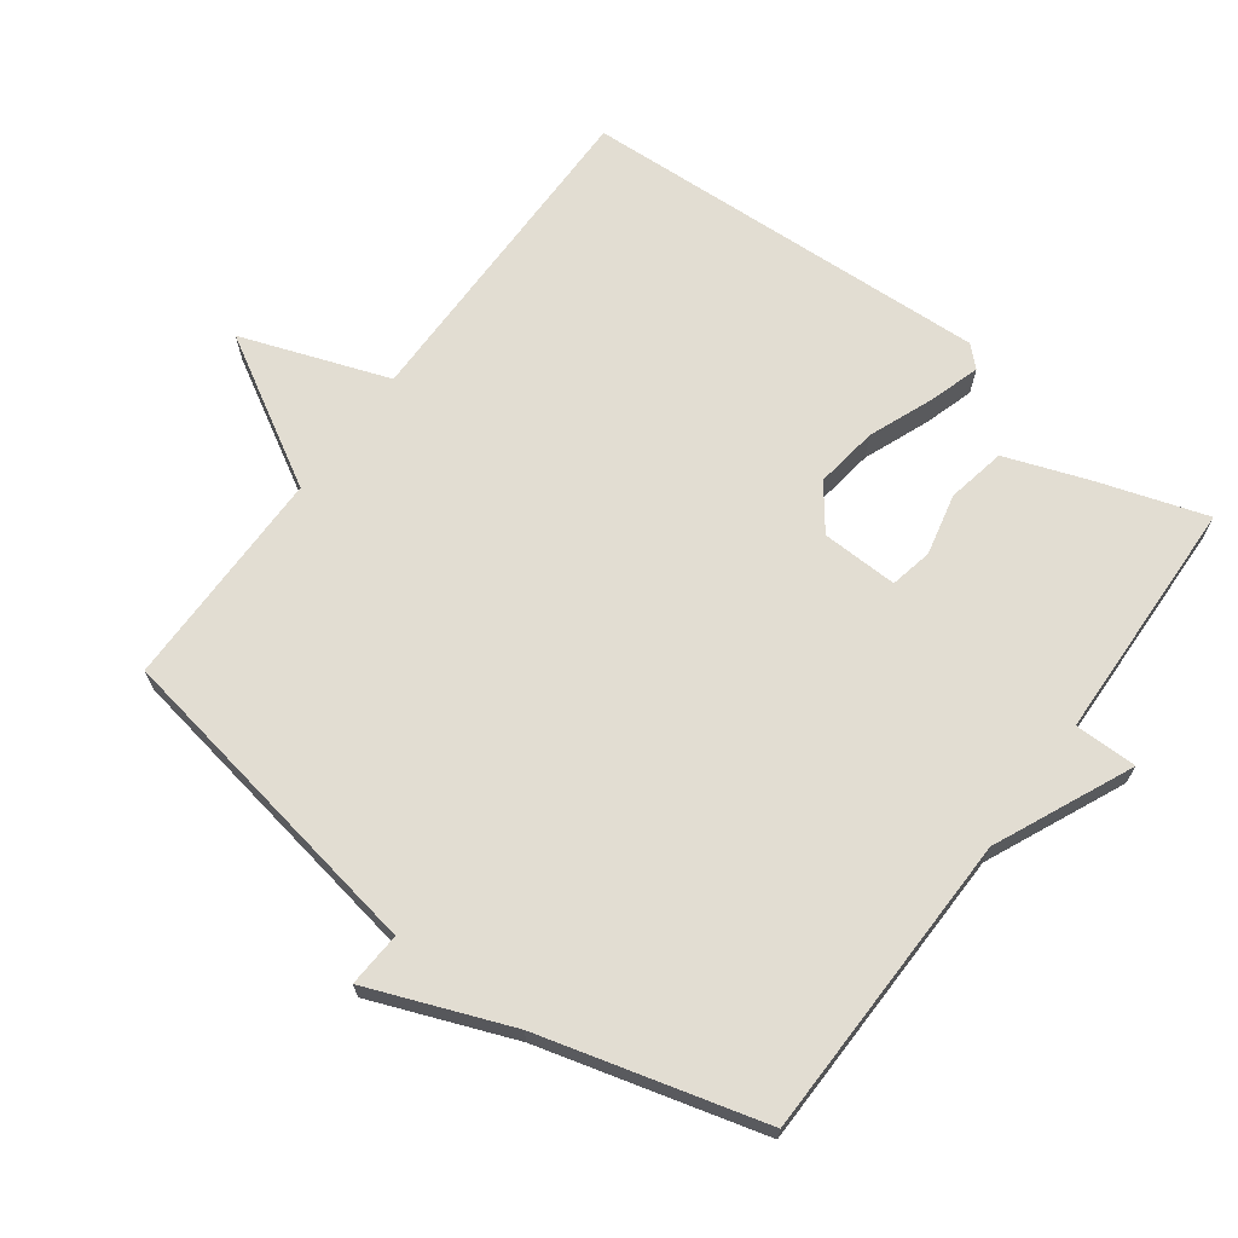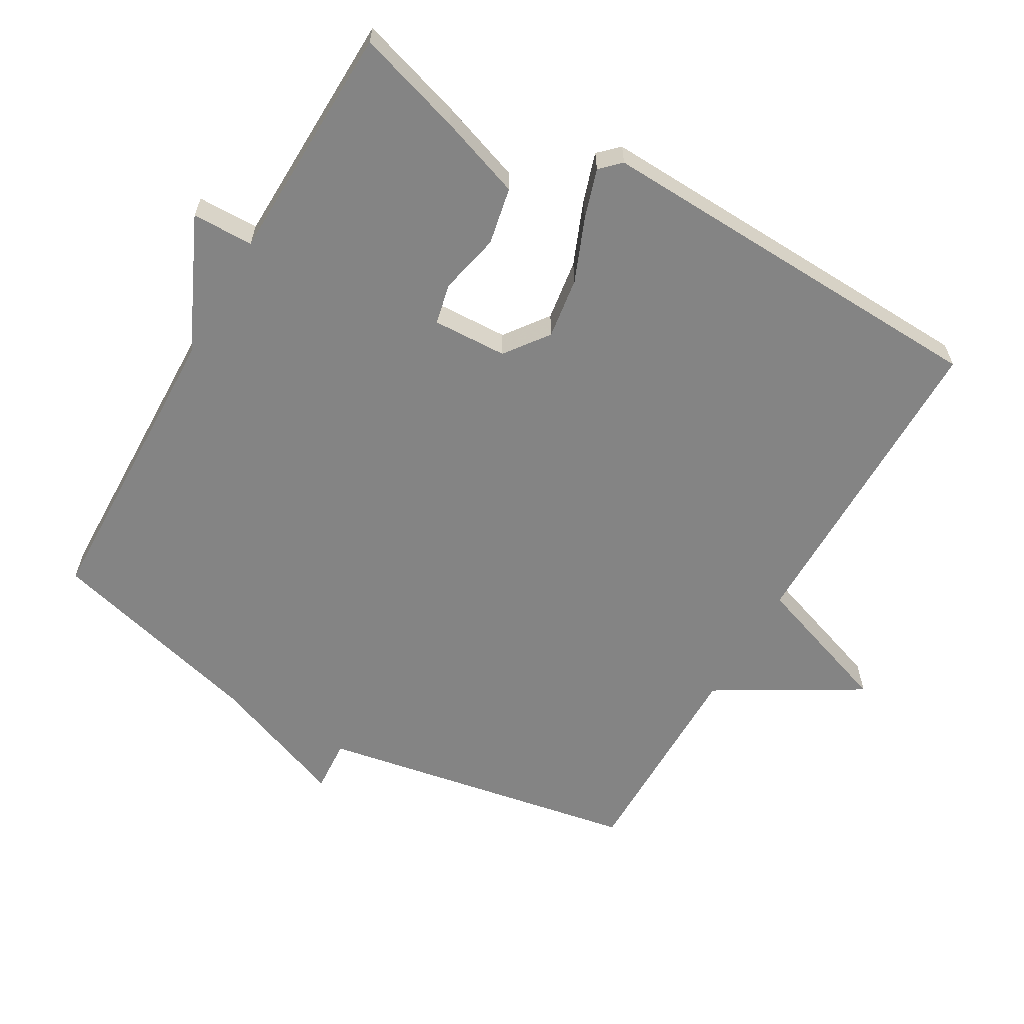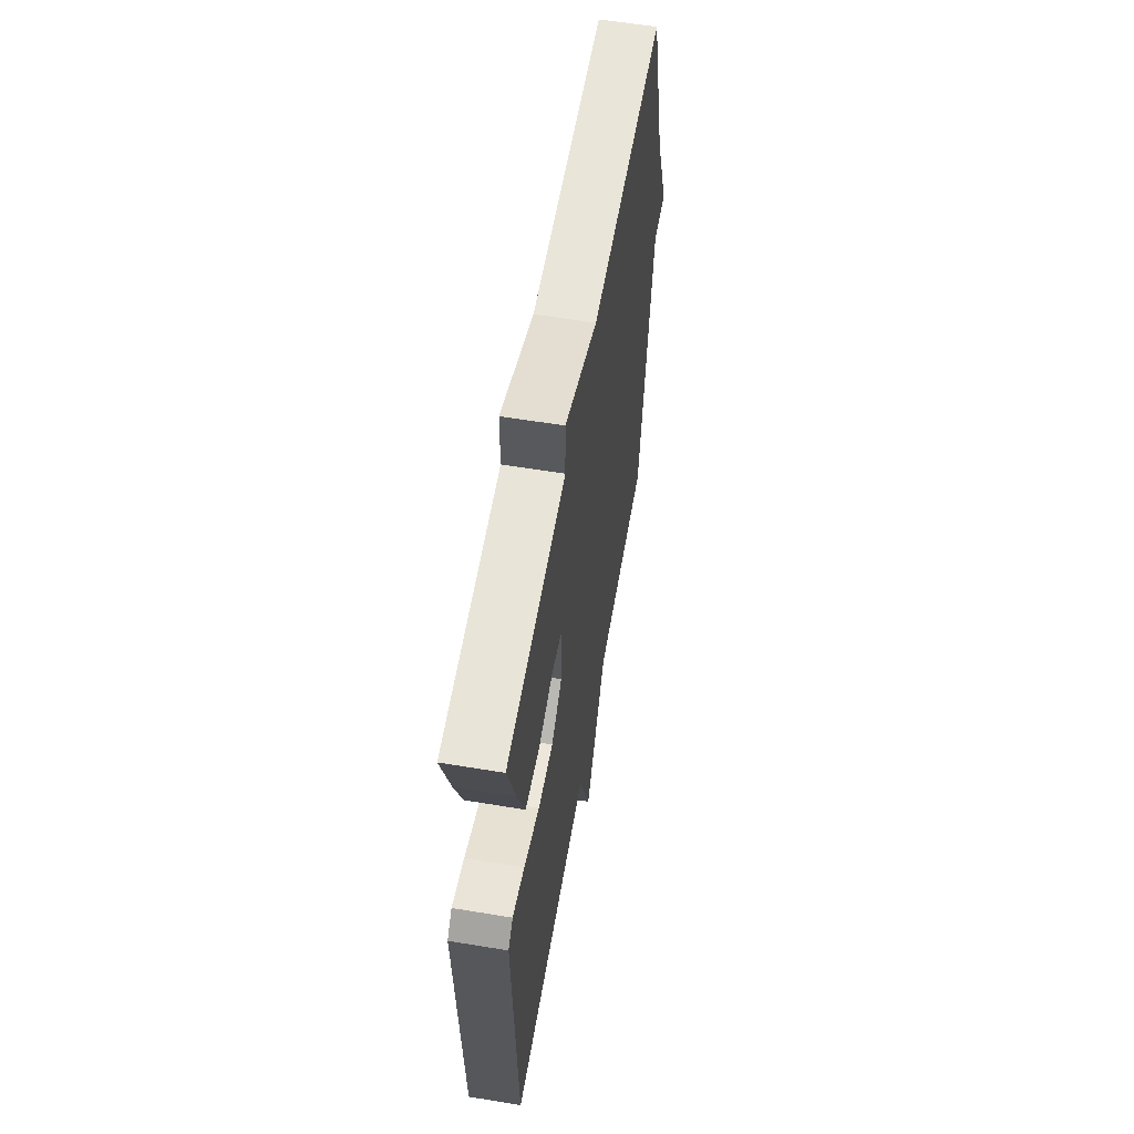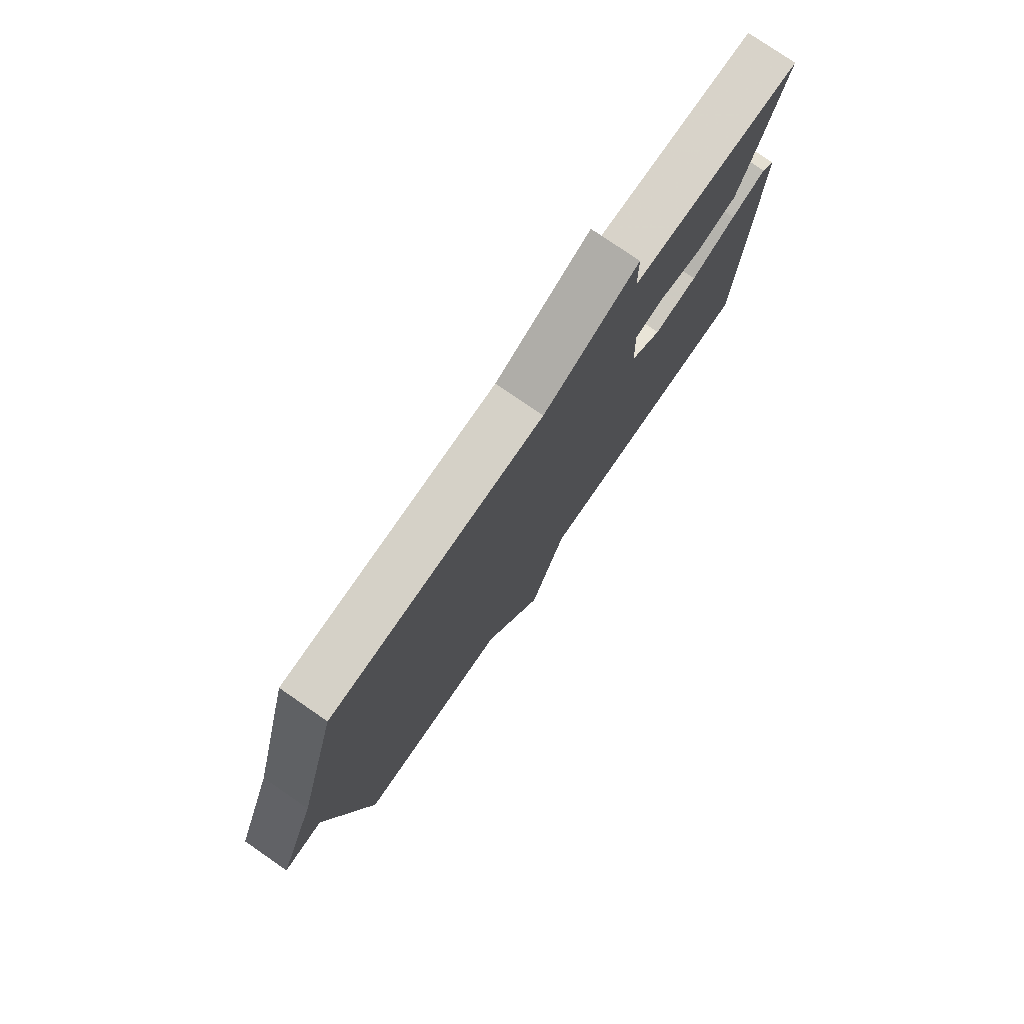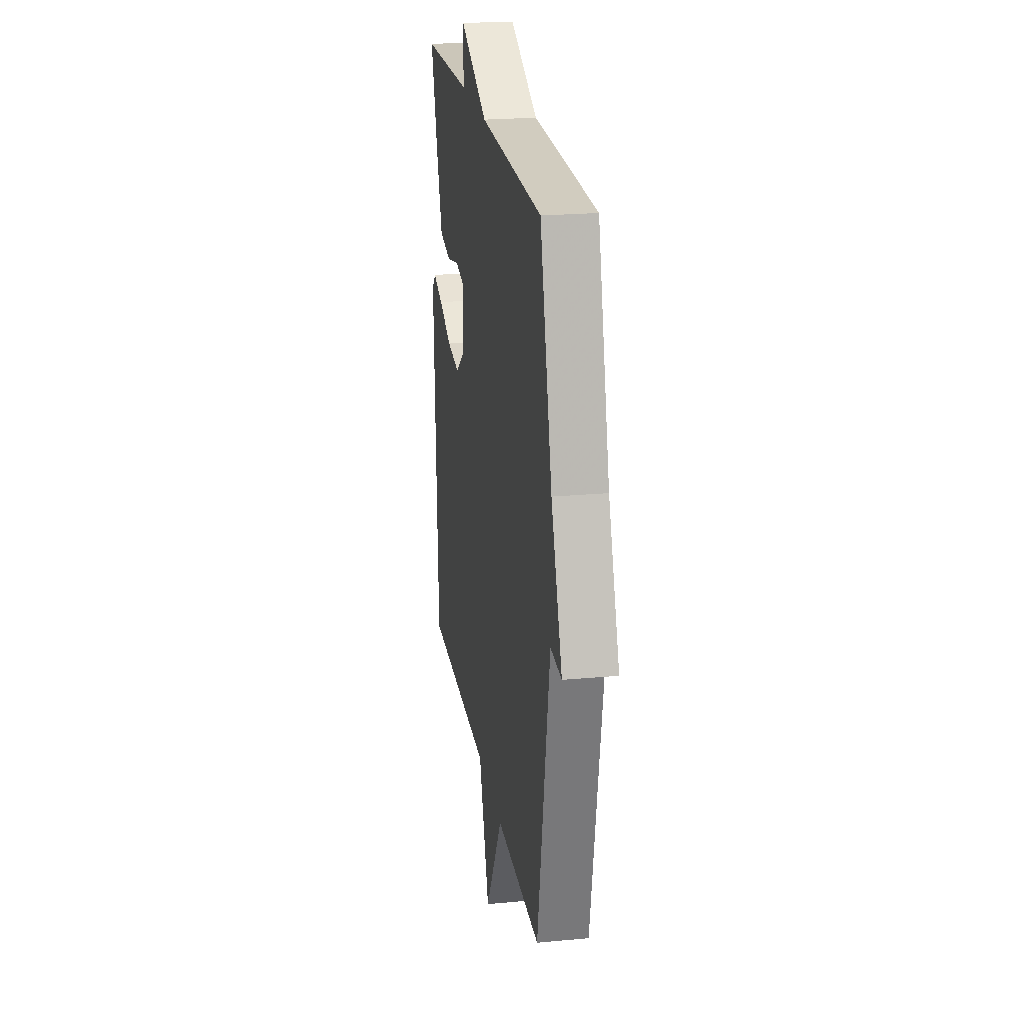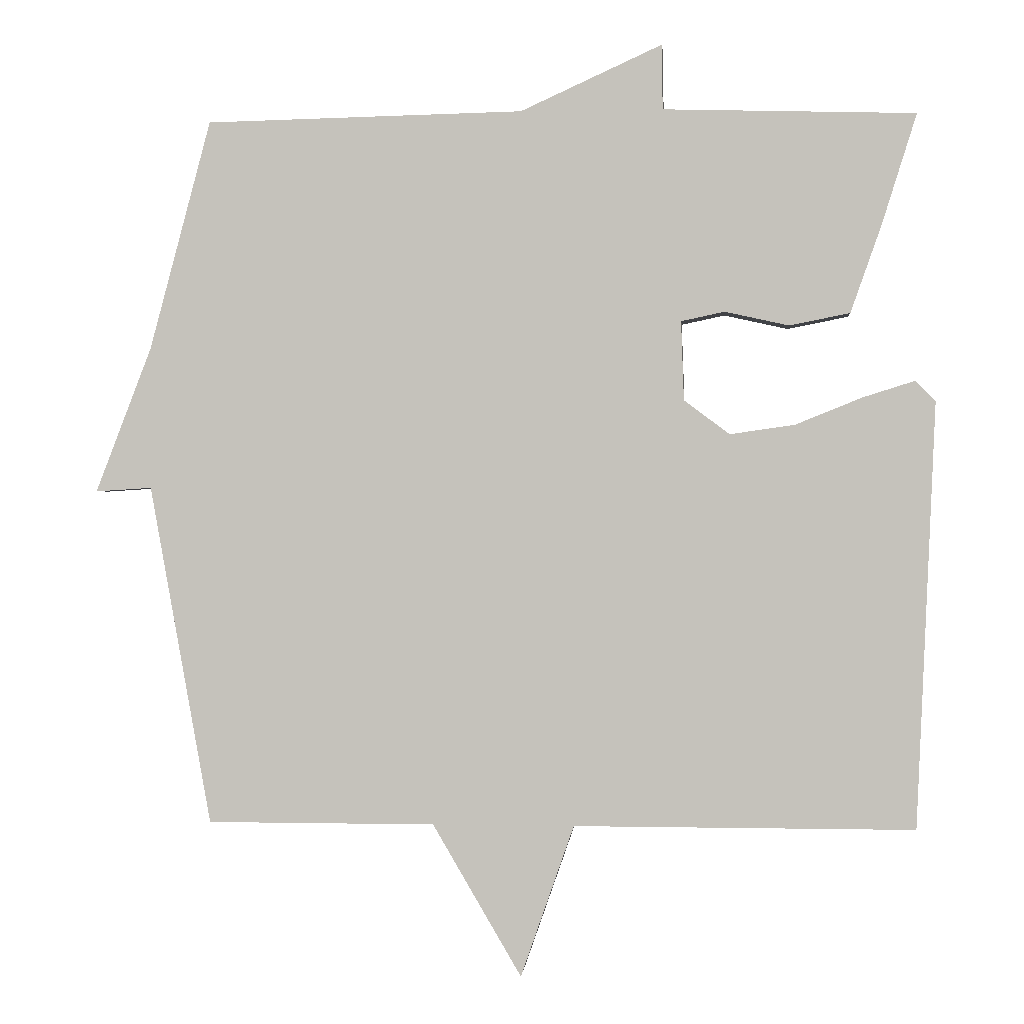
<metadata>
{"format":"obj","ext":"obj","renderer":"f3d","projection":"perspective","resolution":1024,"background":"white","views":[{"elev":68.2,"azim":-53.8,"up":"+Y"},{"elev":-61.4,"azim":60.2,"up":"+Y"},{"elev":59.5,"azim":99.7,"up":"+Z"},{"elev":77.5,"azim":-55.4,"up":"+Z"},{"elev":22.6,"azim":-99.1,"up":"+Z"},{"elev":0.3,"azim":4.8,"up":"+Z"}]}
</metadata>
<code>
v 0.5 0.07 -0.5
v 0.021 0.07 -0.5
v -0.054 0.07 -0.714
v -0.179 0.07 -0.5
v -0.5 0.07 -0.5
v -0.586 0.07 -0.022
v -0.665 0.07 -0.027
v -0.586 0.07 0.178
v -0.5 0.07 0.5
v -0.054 0.07 0.51
v 0.145 0.07 0.601
v 0.146 0.07 0.51
v 0.5 0.07 0.5
v 0.451 0.07 0.344
v 0.408 0.07 0.222
v 0.323 0.07 0.205
v 0.233 0.07 0.225
v 0.172 0.07 0.212
v 0.176 0.07 0.101
v 0.24 0.07 0.053
v 0.331 0.07 0.066
v 0.425 0.07 0.104
v 0.498 0.07 0.127
v 0.526 0.07 0.098
v 0.5 0 -0.5
v 0.021 0 -0.5
v -0.054 0 -0.714
v -0.179 0 -0.5
v -0.5 0 -0.5
v -0.586 0 -0.022
v -0.665 0 -0.027
v -0.586 0 0.178
v -0.5 0 0.5
v -0.054 0 0.51
v 0.145 0 0.601
v 0.146 0 0.51
v 0.5 0 0.5
v 0.451 0 0.344
v 0.408 0 0.222
v 0.323 0 0.205
v 0.233 0 0.225
v 0.172 0 0.212
v 0.176 0 0.101
v 0.24 0 0.053
v 0.331 0 0.066
v 0.425 0 0.104
v 0.498 0 0.127
v 0.526 0 0.098
f 24 1 2
f 23 24 2
f 22 23 2
f 21 22 2
f 20 21 2
f 19 20 2
f 2 3 4
f 19 2 4
f 18 19 4
f 15 16 17
f 14 15 17
f 13 14 17
f 12 13 17
f 12 17 18
f 10 11 12
f 4 5 6
f 18 4 6
f 12 18 6
f 10 12 6
f 9 10 6
f 8 9 6
f 6 7 8
f 26 25 48
f 26 48 47
f 26 47 46
f 26 46 45
f 26 45 44
f 26 44 43
f 28 27 26
f 28 26 43
f 28 43 42
f 41 40 39
f 41 39 38
f 41 38 37
f 41 37 36
f 42 41 36
f 36 35 34
f 30 29 28
f 30 28 42
f 30 42 36
f 30 36 34
f 30 34 33
f 30 33 32
f 32 31 30
f 1 25 26 2
f 2 26 27 3
f 3 27 28 4
f 4 28 29 5
f 5 29 30 6
f 6 30 31 7
f 7 31 32 8
f 8 32 33 9
f 9 33 34 10
f 10 34 35 11
f 11 35 36 12
f 12 36 37 13
f 13 37 38 14
f 14 38 39 15
f 15 39 40 16
f 16 40 41 17
f 17 41 42 18
f 18 42 43 19
f 19 43 44 20
f 20 44 45 21
f 21 45 46 22
f 22 46 47 23
f 23 47 48 24
f 24 48 25 1

</code>
